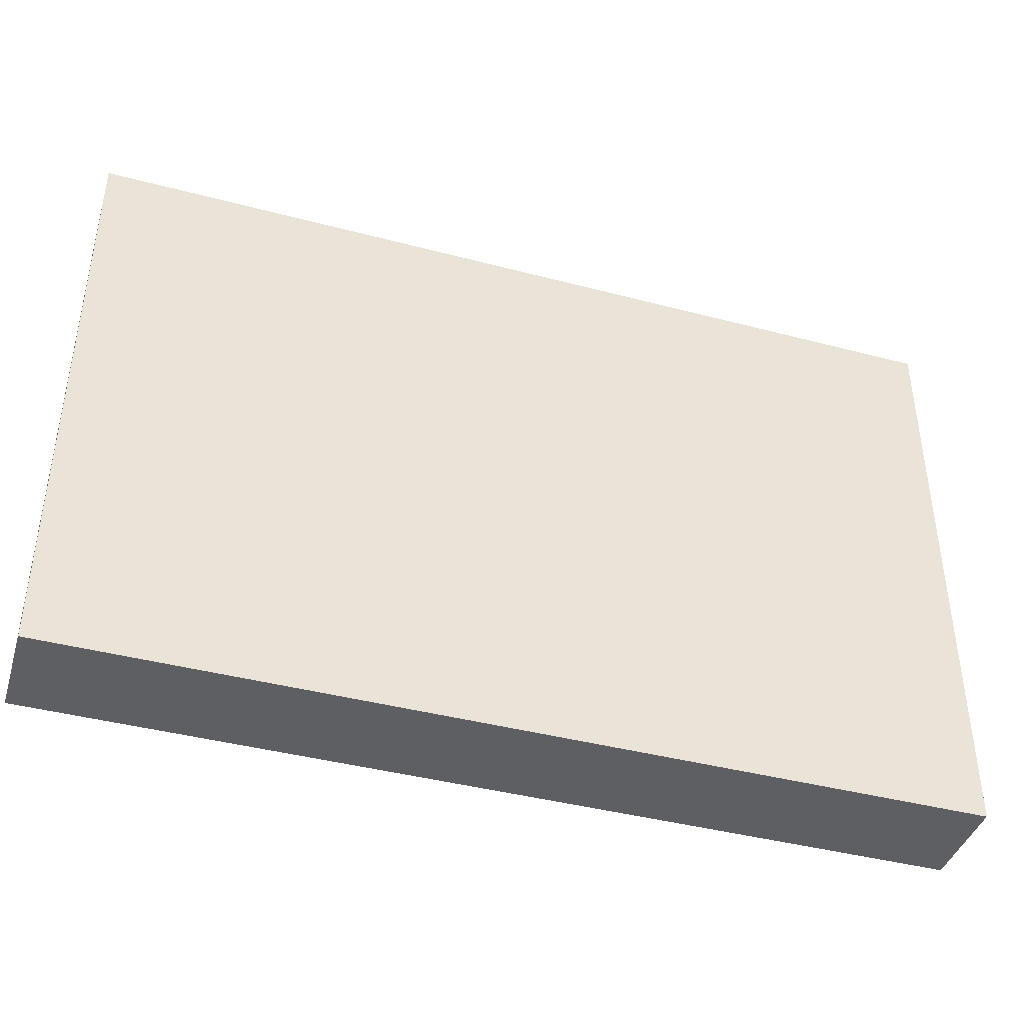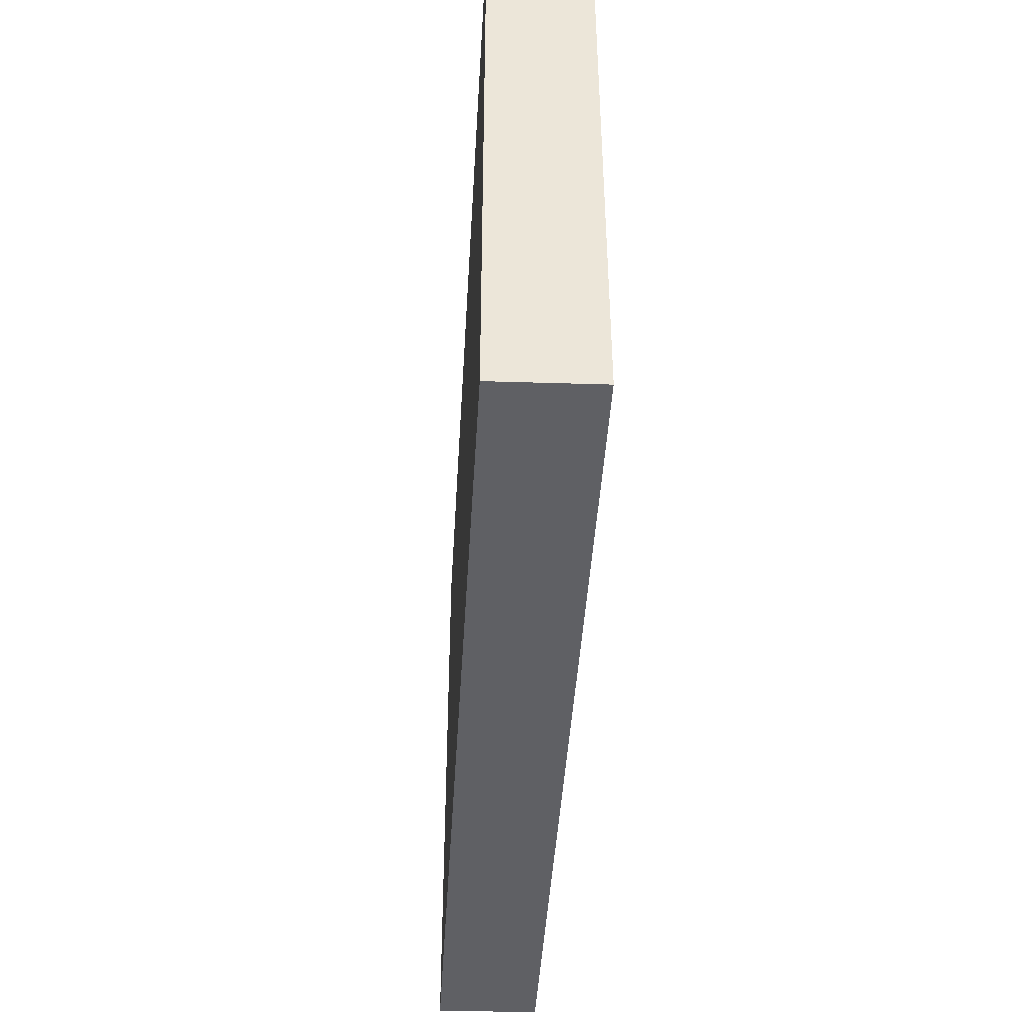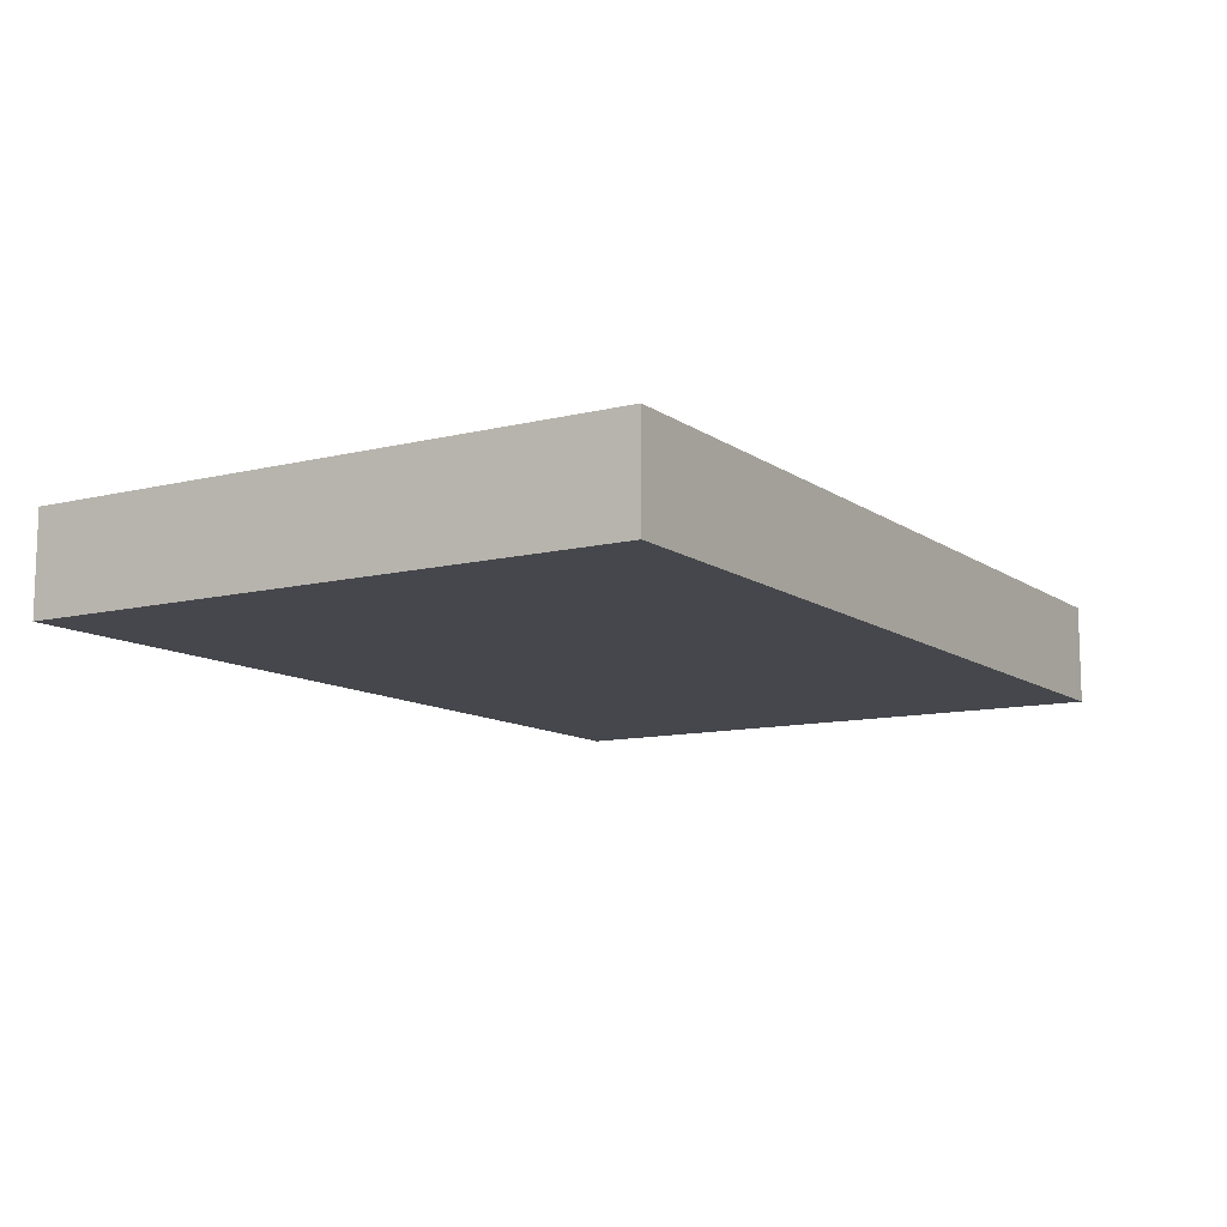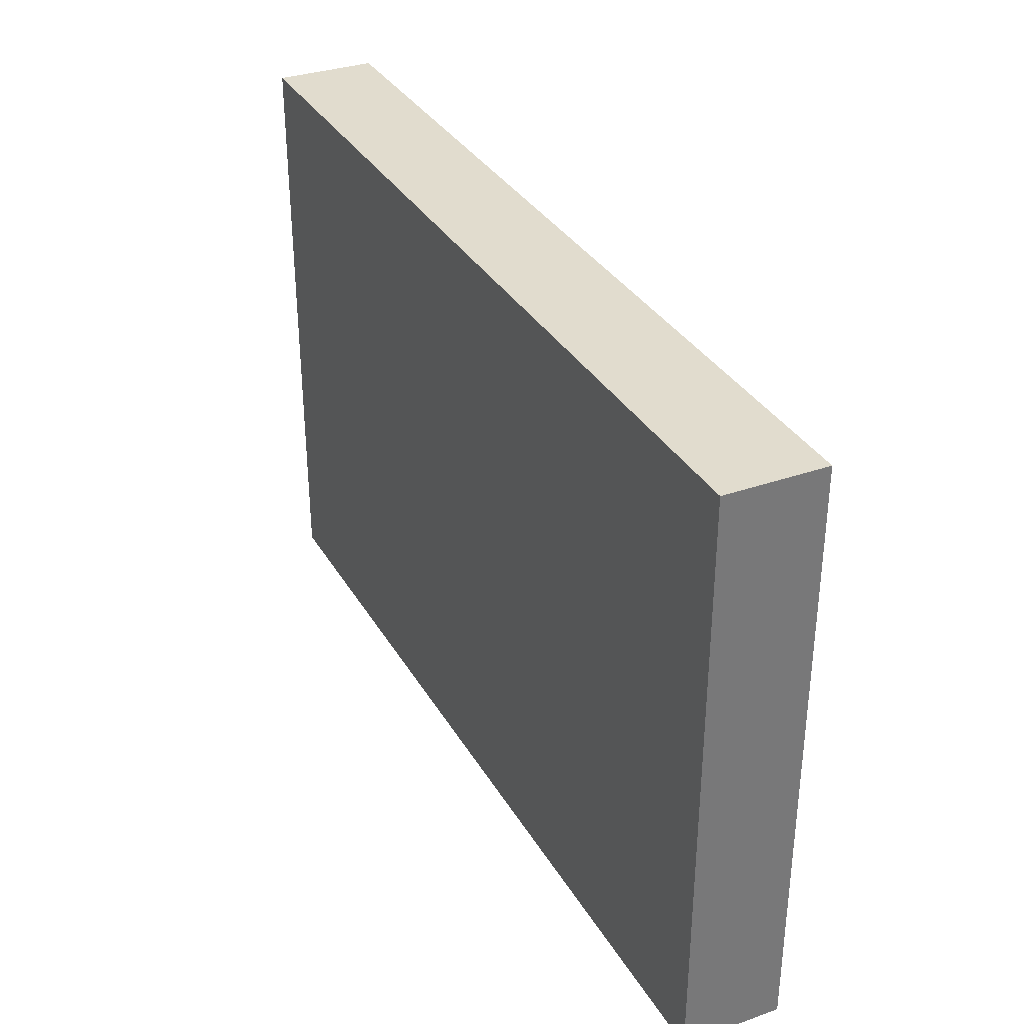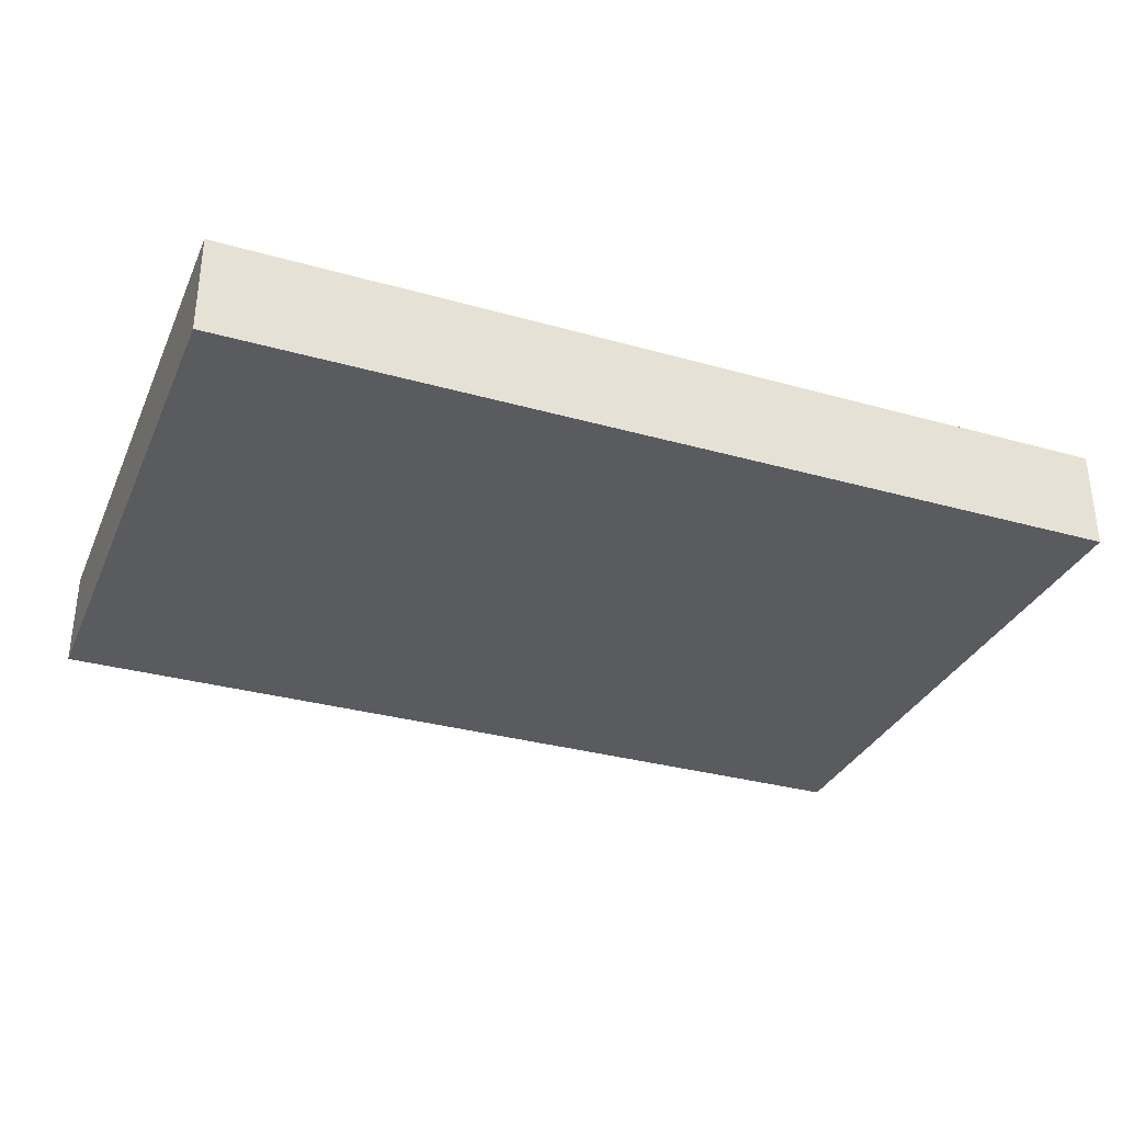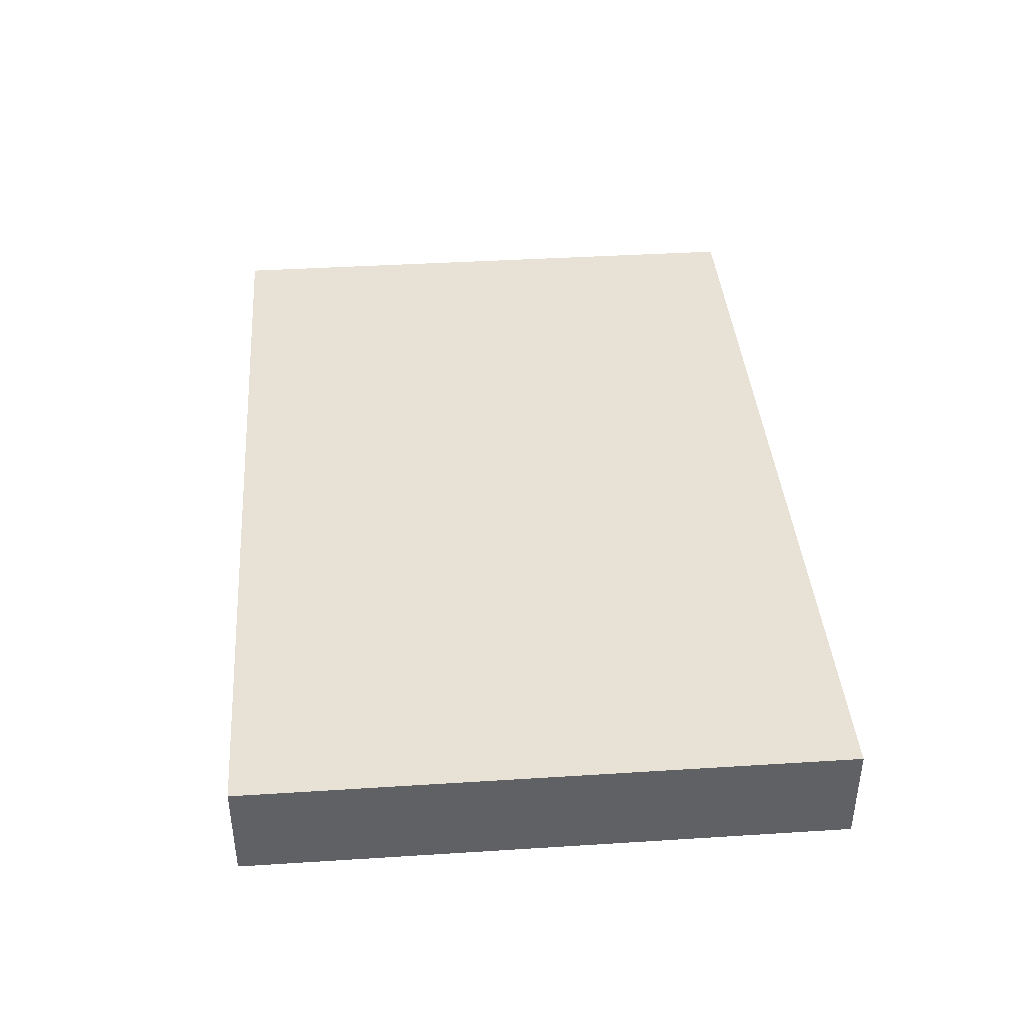
<metadata>
{"format":"obj","ext":"obj","renderer":"f3d","projection":"perspective","resolution":1024,"background":"white","views":[{"elev":-41.2,"azim":-17.8,"up":"+Y"},{"elev":-43.8,"azim":86.7,"up":"+Y"},{"elev":-10.9,"azim":121.6,"up":"+Z"},{"elev":34.1,"azim":-116.4,"up":"+Y"},{"elev":-32.5,"azim":158.6,"up":"+Z"},{"elev":40.1,"azim":-94.5,"up":"+Z"}]}
</metadata>
<code>
o 9077
v 2246 1879 15.36
v 2246 1879 15.36
v 2246 1879 15.37
v 2246 1879 15.36
v 2246 1879 15.36
v 2246 1879 15.36
v 2246 1879 15.36
v 2246 1879 15.37
v 2246 1879 15.37
v 2246 1879 15.37
v 2246 1879 15.37
v 2246 1879 15.36
v 2246 1879 15.37
v 2246 1879 15.36
v 2246 1879 15.37
v 2246 1879 15.37
v 2246 1879 15.36
v 2246 1879 15.36
v 2246 1879 15.37
v 2246 1879 15.37
v 2246 1879 15.37
v 2246 1879 15.36
v 2246 1879 15.36
v 2246 1879 15.37
v 2246 1879 15.37
v 2246 1879 15.37
v 2246 1879 15.37
v 2246 1879 15.37
v 2246 1879 15.36
f 1 2 3
f 1 4 5
f 6 2 7
f 8 9 7
f 10 7 11
f 12 13 14
f 14 15 16
f 17 15 18
f 19 20 21
f 22 23 20
f 24 25 26
f 27 28 29

</code>
